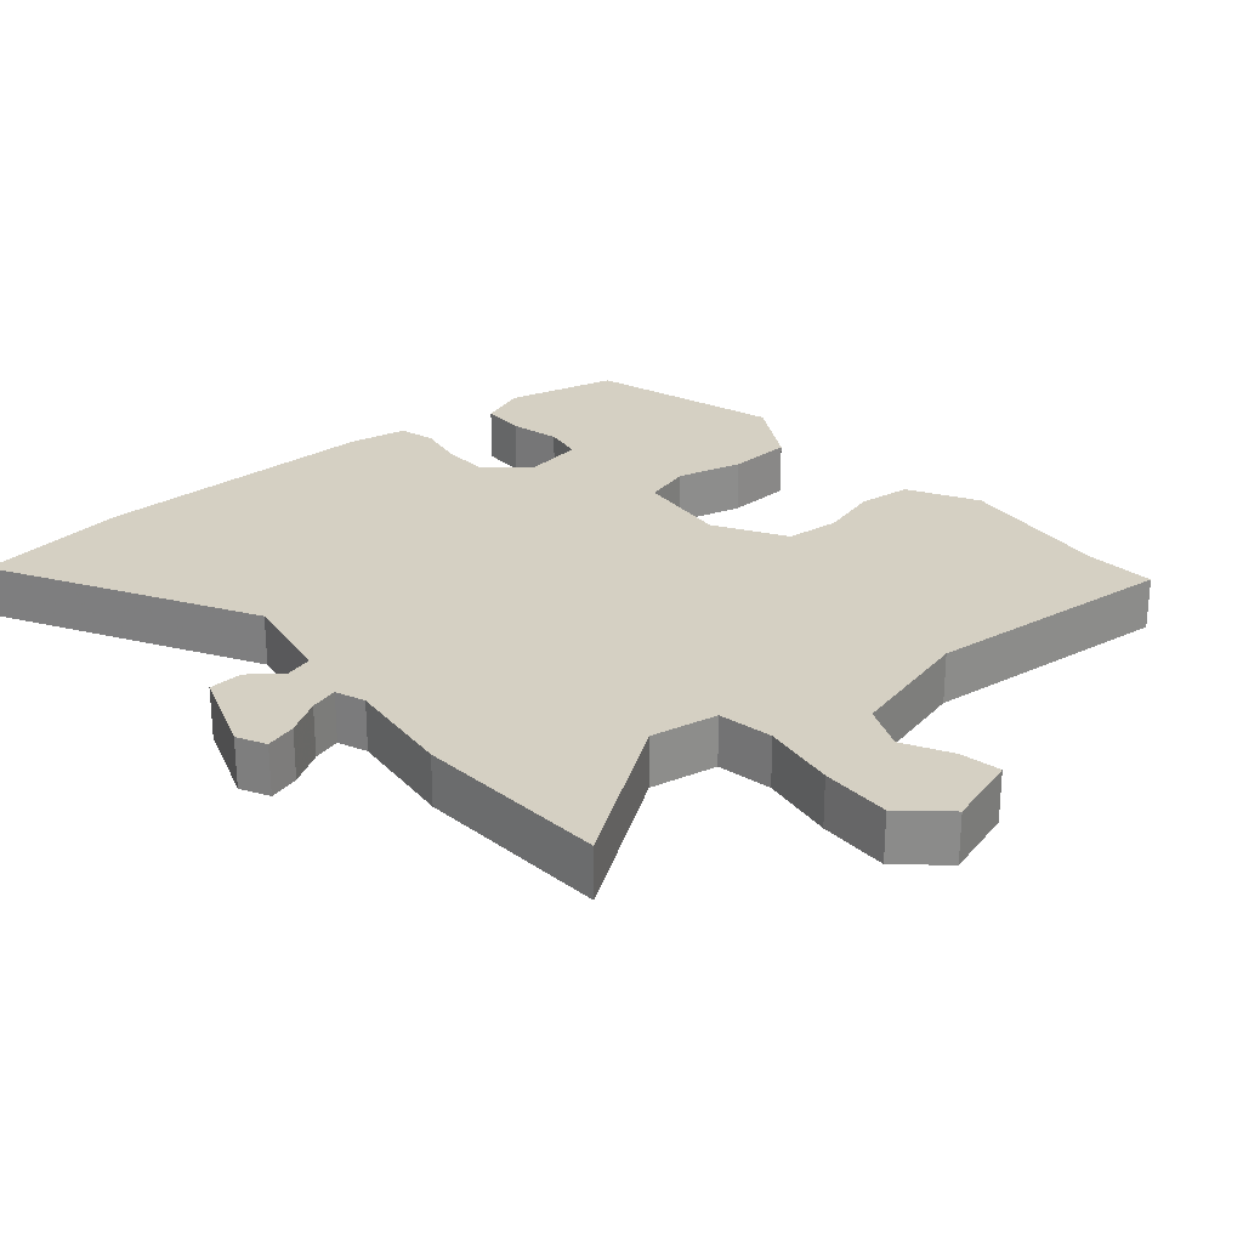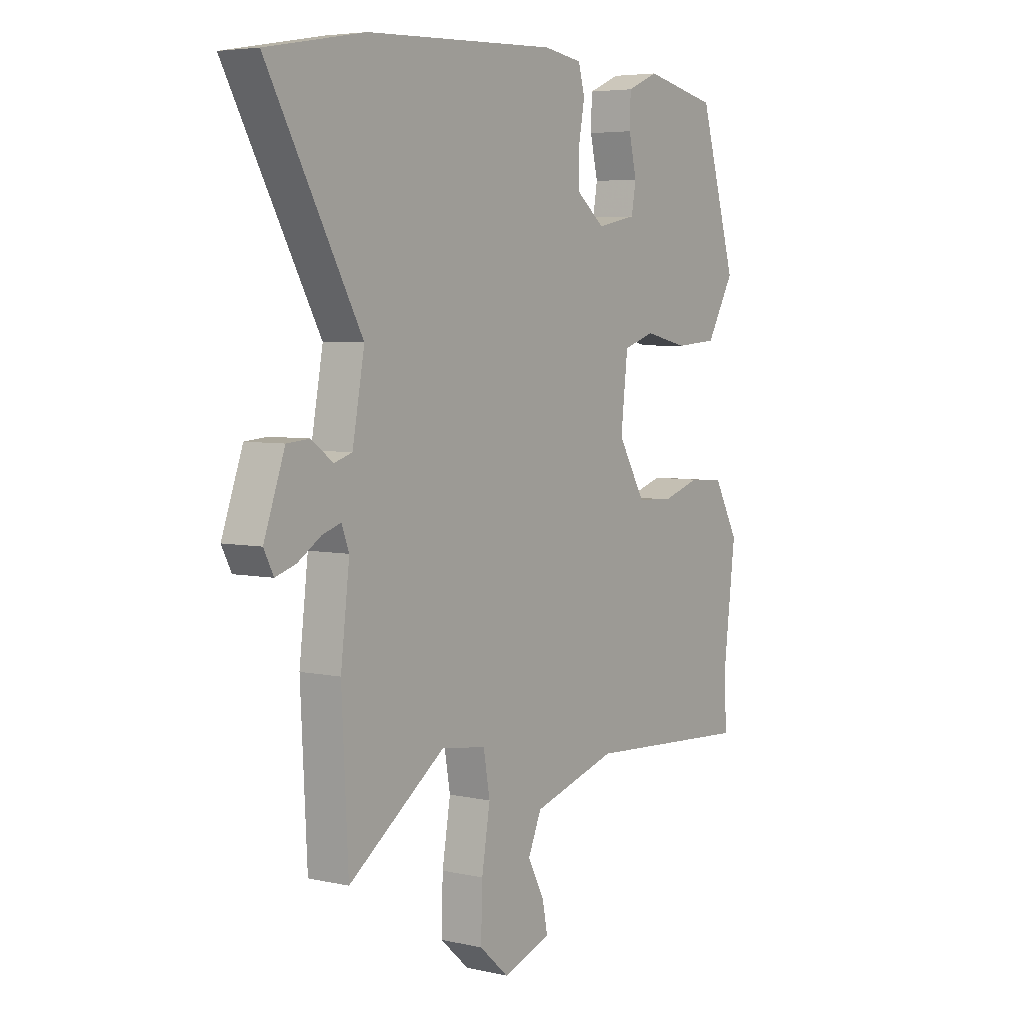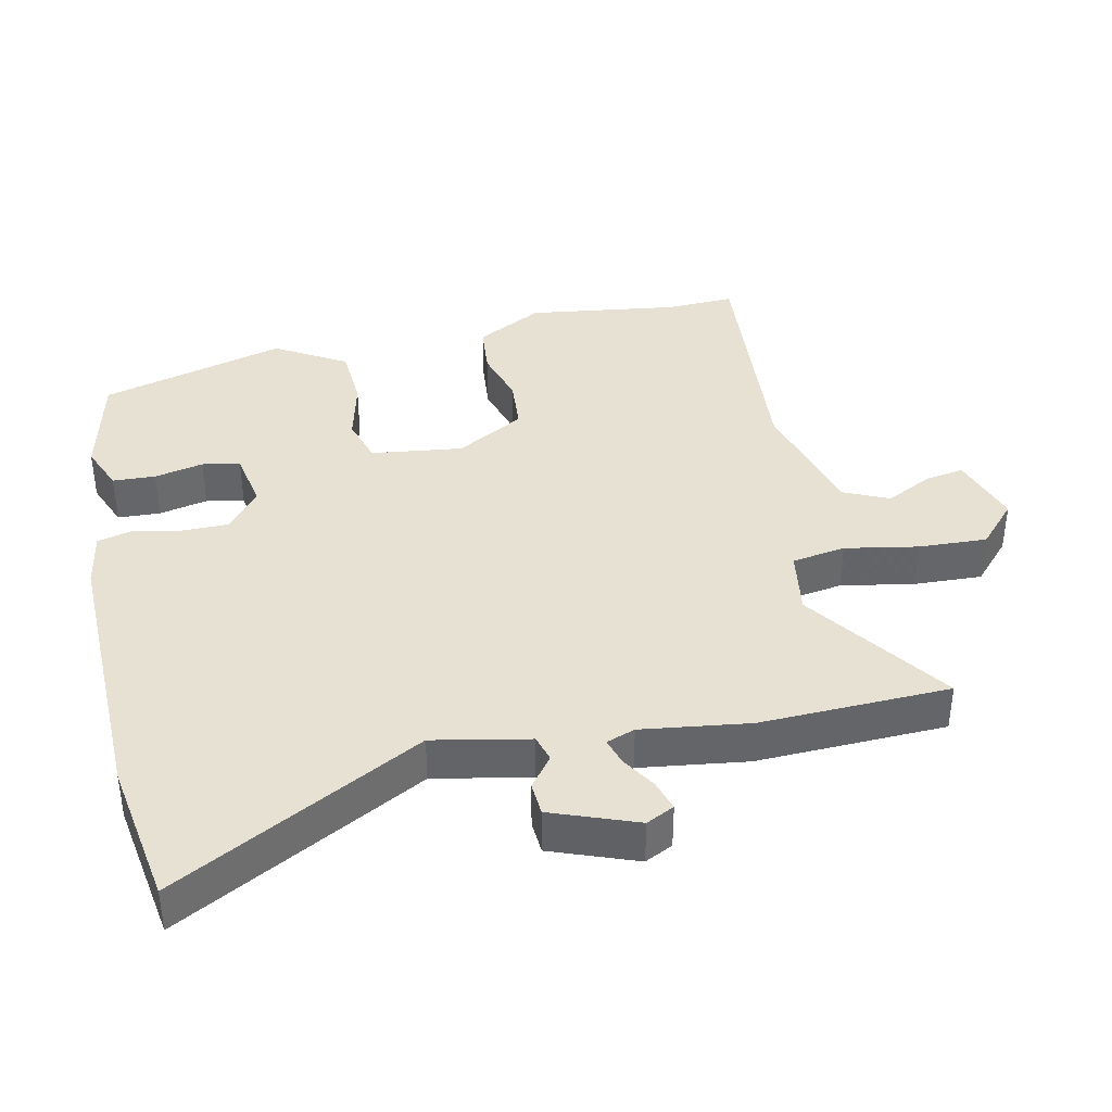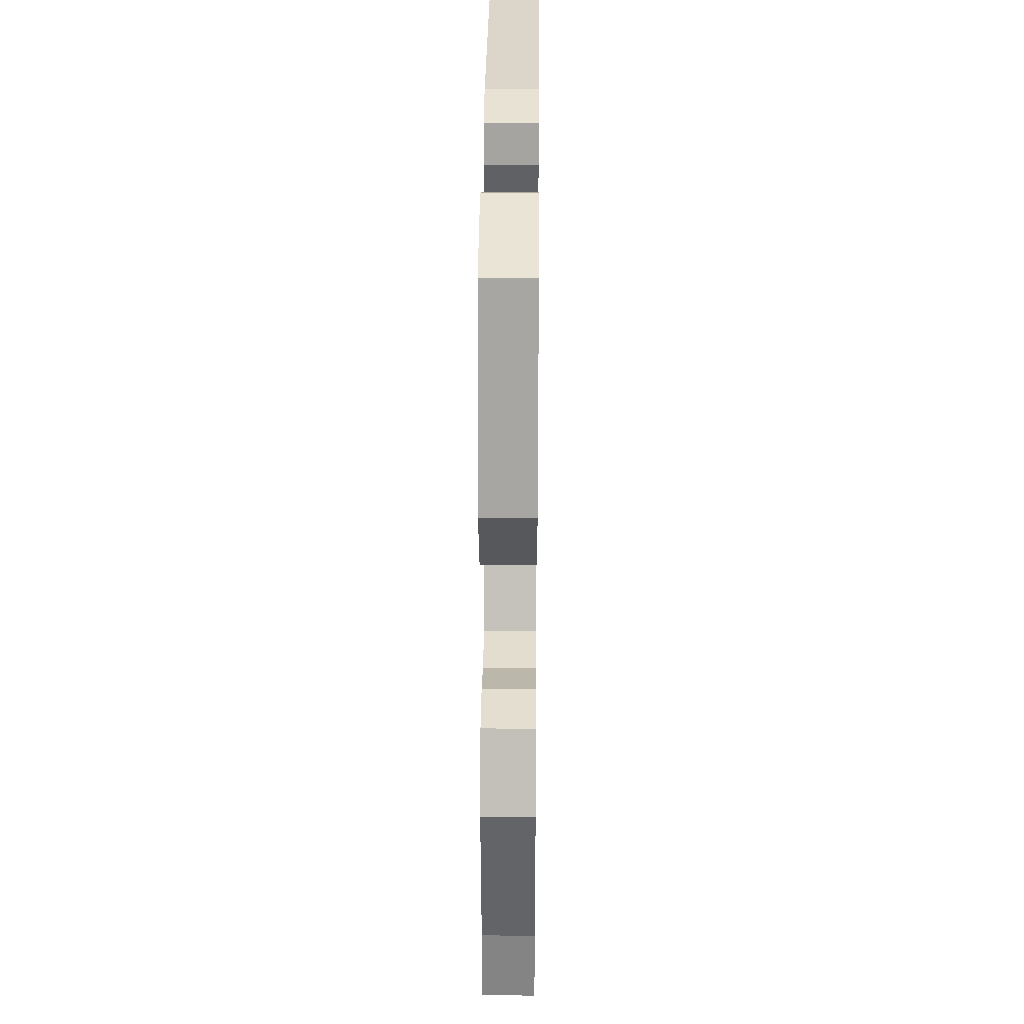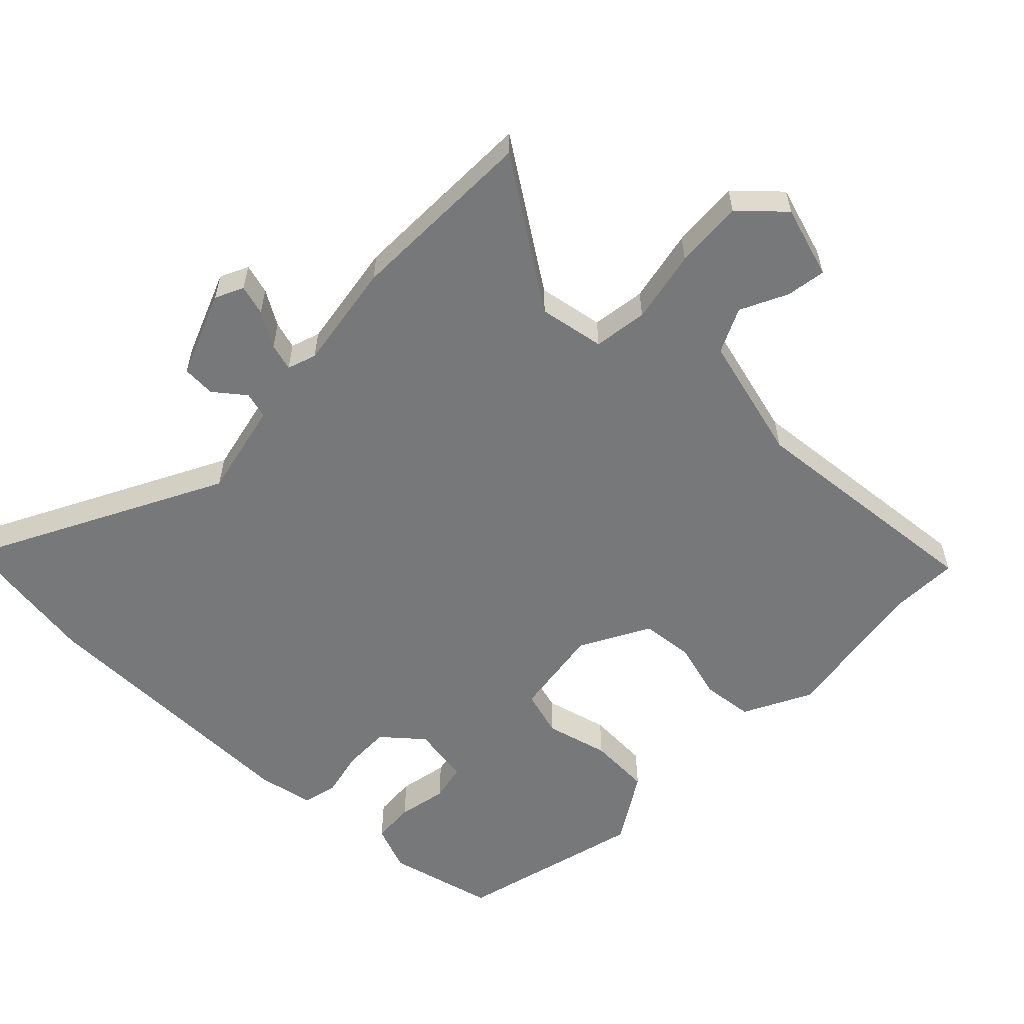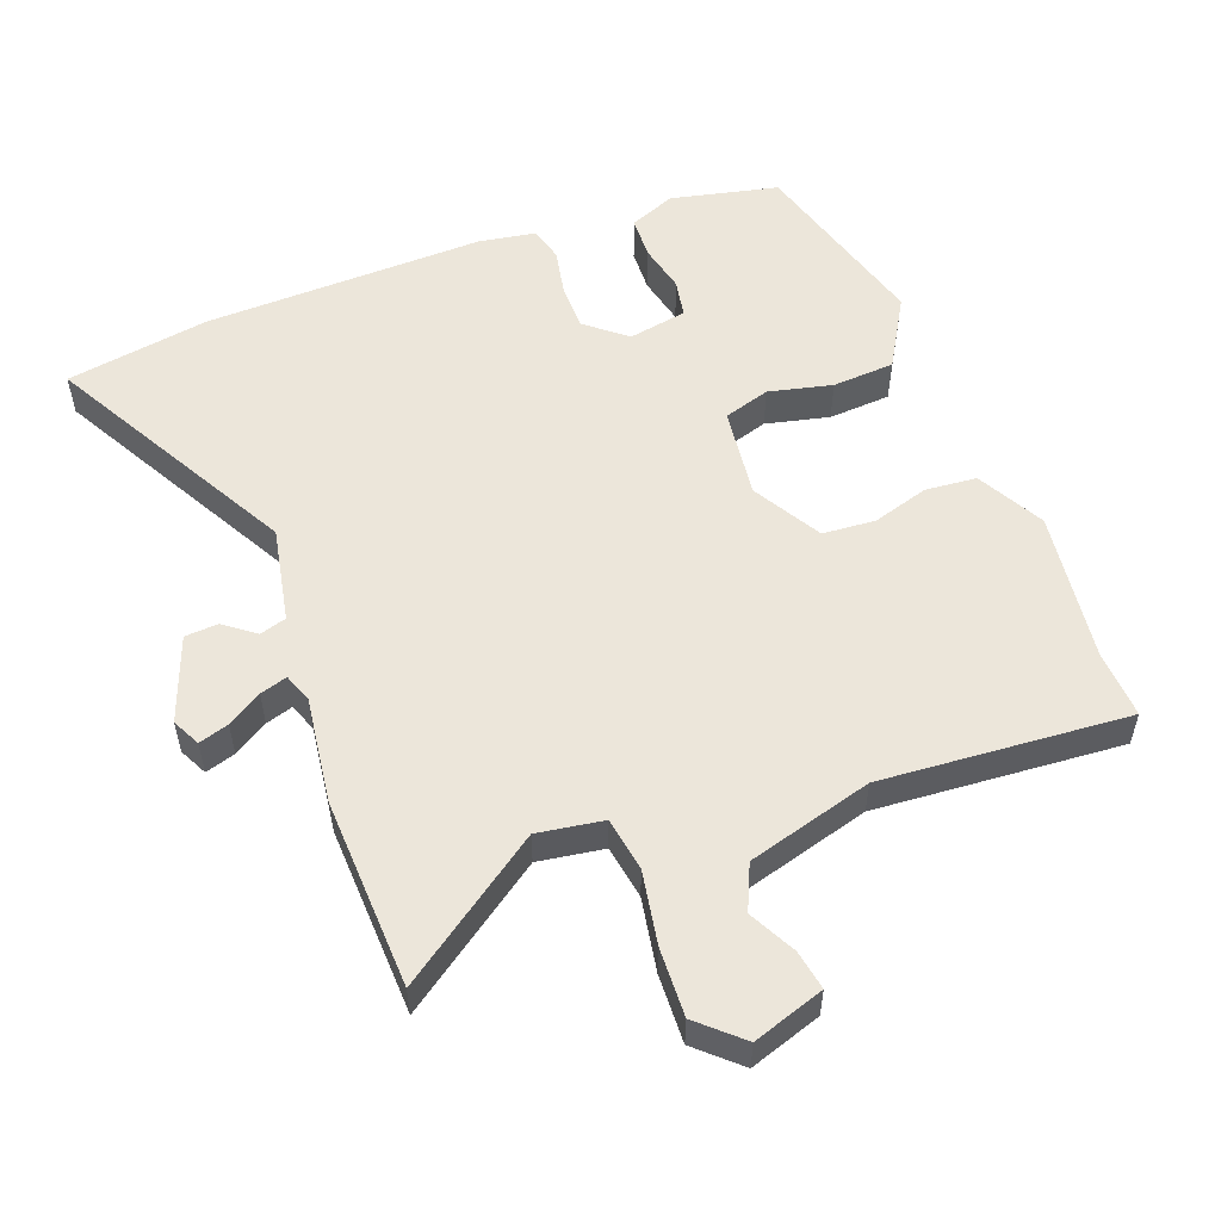
<metadata>
{"format":"obj","ext":"obj","renderer":"f3d","projection":"perspective","resolution":1024,"background":"white","views":[{"elev":26.1,"azim":140.0,"up":"+Y"},{"elev":5.1,"azim":124.8,"up":"+Z"},{"elev":38.8,"azim":78.7,"up":"+Y"},{"elev":31.9,"azim":-89.5,"up":"+Z"},{"elev":-57.4,"azim":137.6,"up":"+Y"},{"elev":54.4,"azim":160.0,"up":"+Y"}]}
</metadata>
<code>
v -0.503 0.07 -0.55
v -0.497 0.07 -0.449
v -0.524 0.07 -0.226
v -0.47 0.07 -0.128
v -0.394 0.07 -0.122
v -0.311 0.07 -0.148
v -0.233 0.07 -0.143
v -0.174 0.07 -0.043
v -0.189 0.07 0.092
v -0.257 0.07 0.114
v -0.351 0.07 0.093
v -0.443 0.07 0.1
v -0.503 0.07 0.205
v -0.423 0.07 0.478
v -0.264 0.07 0.512
v -0.196 0.07 0.483
v -0.194 0.07 0.42
v -0.211 0.07 0.348
v -0.201 0.07 0.292
v -0.115 0.07 0.275
v -0.055 0.07 0.323
v -0.054 0.07 0.392
v -0.067 0.07 0.462
v -0.053 0.07 0.513
v 0.031 0.07 0.526
v 0.446 0.07 0.51
v 0.658 0.07 0.472
v 0.456 0.07 0.11
v 0.482 0.07 -0.032
v 0.521 0.07 -0.044
v 0.567 0.07 -0.01
v 0.616 0.07 -0.014
v 0.661 0.07 -0.14
v 0.64 0.07 -0.181
v 0.596 0.07 -0.167
v 0.546 0.07 -0.135
v 0.506 0.07 -0.122
v 0.49 0.07 -0.164
v 0.509 0.07 -0.323
v 0.495 0.07 -0.603
v 0.286 0.07 -0.452
v 0.189 0.07 -0.466
v 0.175 0.07 -0.545
v 0.193 0.07 -0.653
v 0.196 0.07 -0.754
v 0.133 0.07 -0.81
v 0.028 0.07 -0.774
v 0.039 0.07 -0.716
v 0.075 0.07 -0.648
v 0.046 0.07 -0.581
v -0.138 0.07 -0.527
v -0.503 0 -0.55
v -0.497 0 -0.449
v -0.524 0 -0.226
v -0.47 0 -0.128
v -0.394 0 -0.122
v -0.311 0 -0.148
v -0.233 0 -0.143
v -0.174 0 -0.043
v -0.189 0 0.092
v -0.257 0 0.114
v -0.351 0 0.093
v -0.443 0 0.1
v -0.503 0 0.205
v -0.423 0 0.478
v -0.264 0 0.512
v -0.196 0 0.483
v -0.194 0 0.42
v -0.211 0 0.348
v -0.201 0 0.292
v -0.115 0 0.275
v -0.055 0 0.323
v -0.054 0 0.392
v -0.067 0 0.462
v -0.053 0 0.513
v 0.031 0 0.526
v 0.446 0 0.51
v 0.658 0 0.472
v 0.456 0 0.11
v 0.482 0 -0.032
v 0.521 0 -0.044
v 0.567 0 -0.01
v 0.616 0 -0.014
v 0.661 0 -0.14
v 0.64 0 -0.181
v 0.596 0 -0.167
v 0.546 0 -0.135
v 0.506 0 -0.122
v 0.49 0 -0.164
v 0.509 0 -0.323
v 0.495 0 -0.603
v 0.286 0 -0.452
v 0.189 0 -0.466
v 0.175 0 -0.545
v 0.193 0 -0.653
v 0.196 0 -0.754
v 0.133 0 -0.81
v 0.028 0 -0.774
v 0.039 0 -0.716
v 0.075 0 -0.648
v 0.046 0 -0.581
v -0.138 0 -0.527
f 46 47 48 49
f 44 45 46 49
f 43 44 49 50
f 42 43 50 51
f 38 39 40 41
f 37 38 41 42
f 33 34 35 36
f 33 36 37
f 30 31 32 33
f 29 30 33 37
f 25 26 27 28
f 25 28 29
f 22 23 24 25
f 21 22 25 29
f 20 21 29 37
f 15 16 17 18
f 15 18 19
f 14 15 19
f 13 14 19
f 10 11 12 13
f 9 10 13 19
f 8 9 19 20
f 3 4 5 6
f 2 3 6 7
f 1 2 7
f 51 1 7
f 42 51 7 8
f 8 20 37 42
f 100 99 98 97
f 100 97 96 95
f 101 100 95 94
f 102 101 94 93
f 92 91 90 89
f 93 92 89 88
f 87 86 85 84
f 88 87 84
f 84 83 82 81
f 88 84 81 80
f 79 78 77 76
f 80 79 76
f 76 75 74 73
f 80 76 73 72
f 88 80 72 71
f 69 68 67 66
f 70 69 66
f 70 66 65
f 70 65 64
f 64 63 62 61
f 70 64 61 60
f 71 70 60 59
f 57 56 55 54
f 58 57 54 53
f 58 53 52
f 58 52 102
f 59 58 102 93
f 93 88 71 59
f 1 52 53 2
f 2 53 54 3
f 3 54 55 4
f 4 55 56 5
f 5 56 57 6
f 6 57 58 7
f 7 58 59 8
f 8 59 60 9
f 9 60 61 10
f 10 61 62 11
f 11 62 63 12
f 12 63 64 13
f 13 64 65 14
f 14 65 66 15
f 15 66 67 16
f 16 67 68 17
f 17 68 69 18
f 18 69 70 19
f 19 70 71 20
f 20 71 72 21
f 21 72 73 22
f 22 73 74 23
f 23 74 75 24
f 24 75 76 25
f 25 76 77 26
f 26 77 78 27
f 27 78 79 28
f 28 79 80 29
f 29 80 81 30
f 30 81 82 31
f 31 82 83 32
f 32 83 84 33
f 33 84 85 34
f 34 85 86 35
f 35 86 87 36
f 36 87 88 37
f 37 88 89 38
f 38 89 90 39
f 39 90 91 40
f 40 91 92 41
f 41 92 93 42
f 42 93 94 43
f 43 94 95 44
f 44 95 96 45
f 45 96 97 46
f 46 97 98 47
f 47 98 99 48
f 48 99 100 49
f 49 100 101 50
f 50 101 102 51
f 51 102 52 1

</code>
